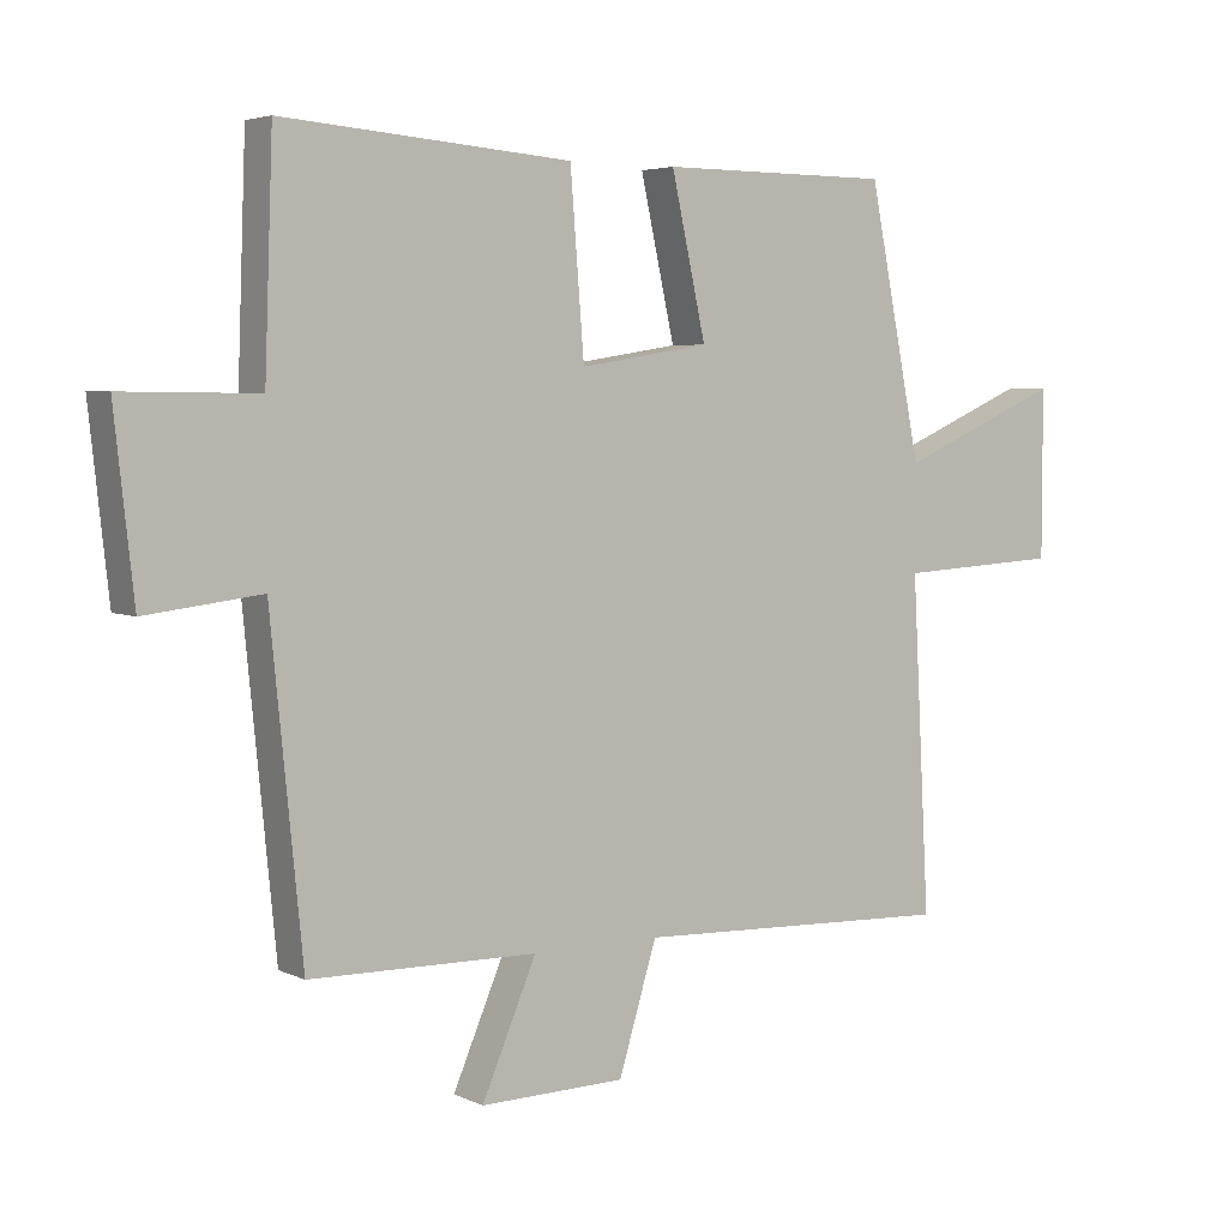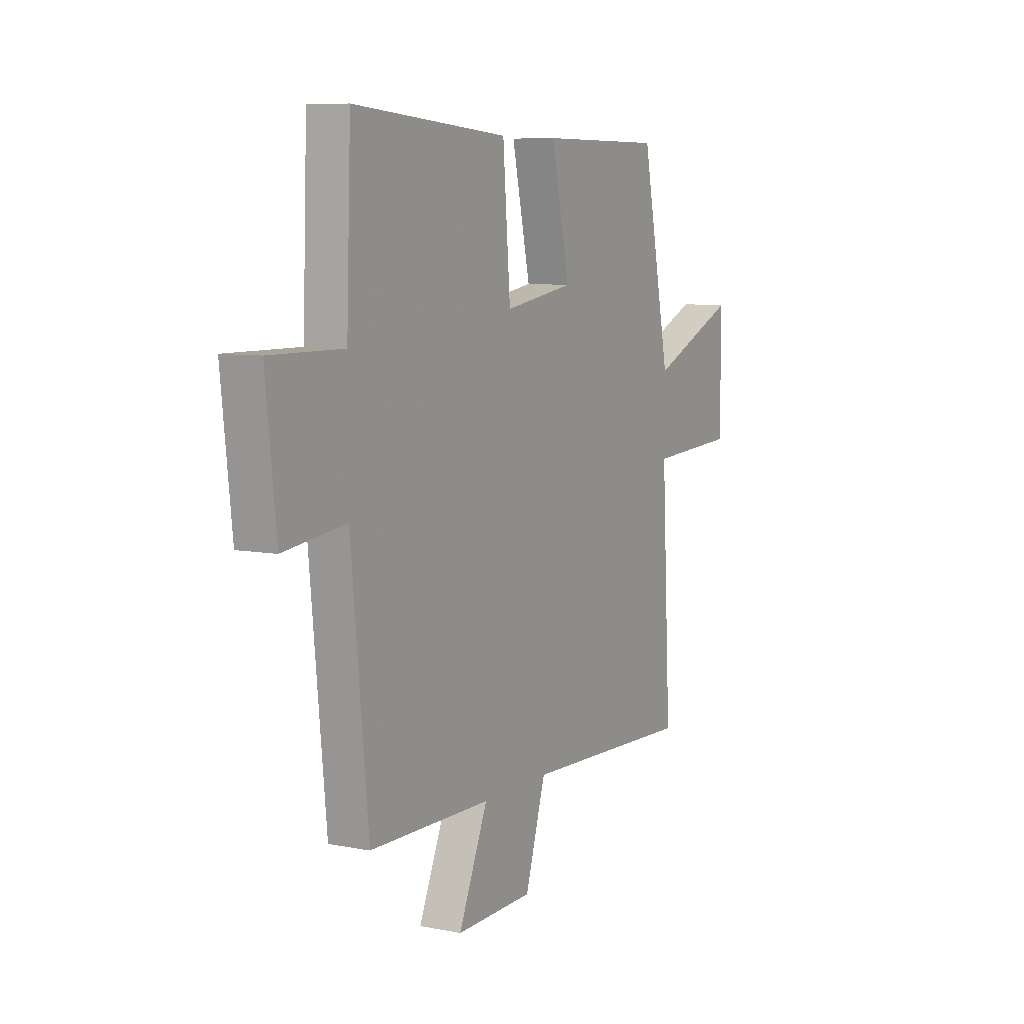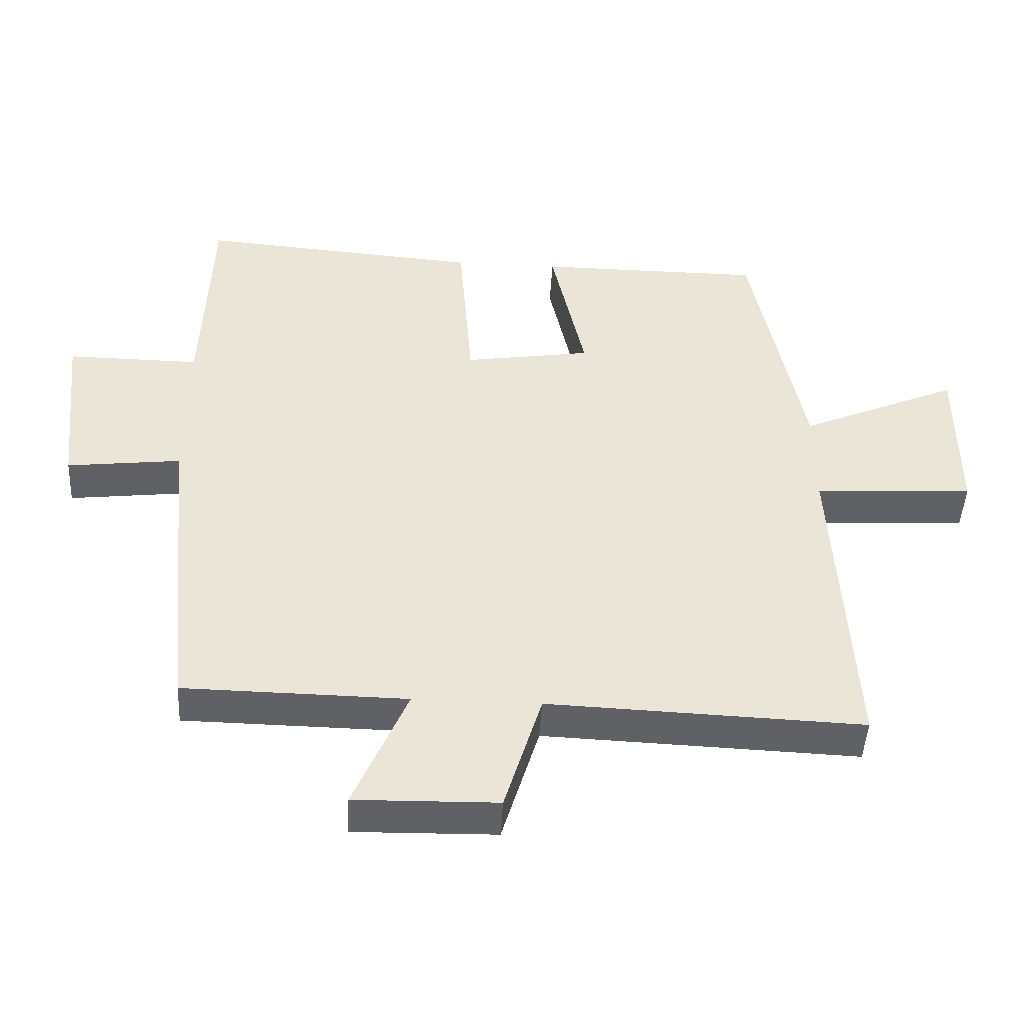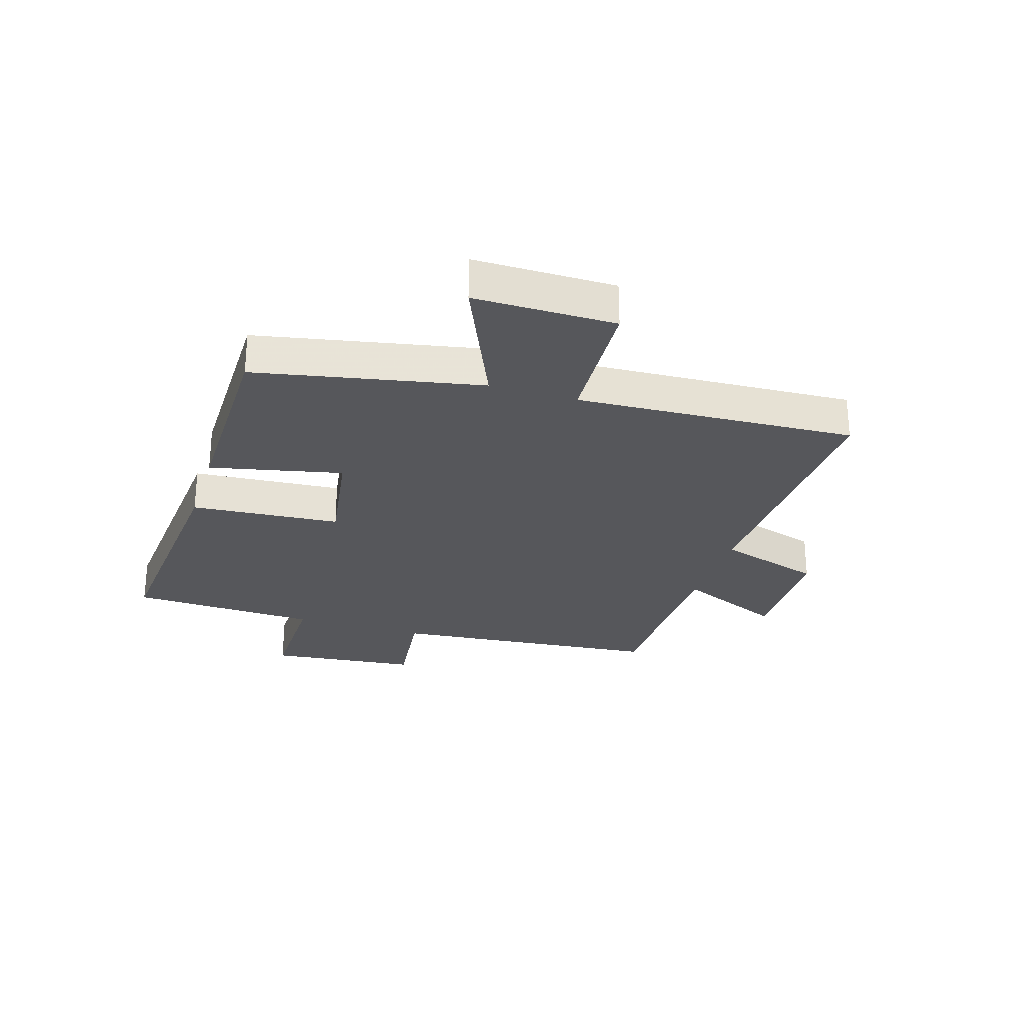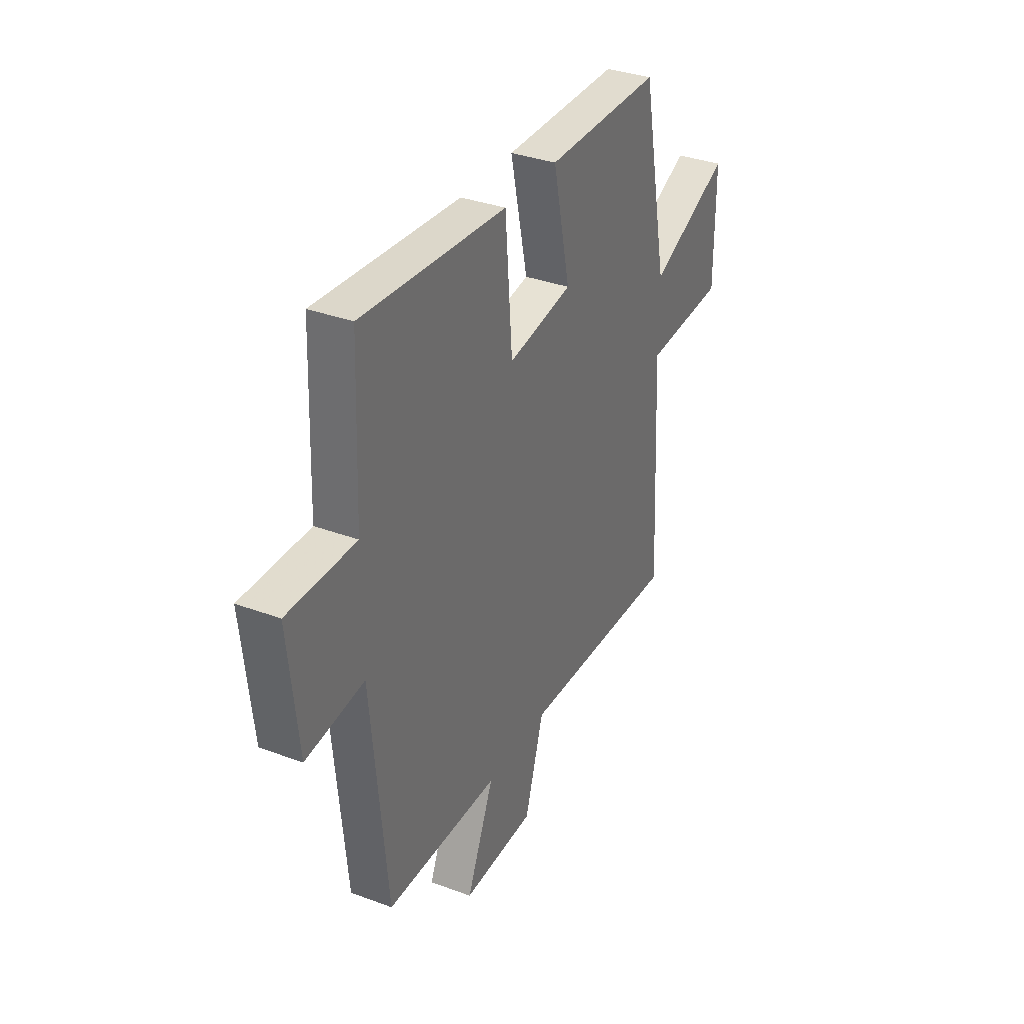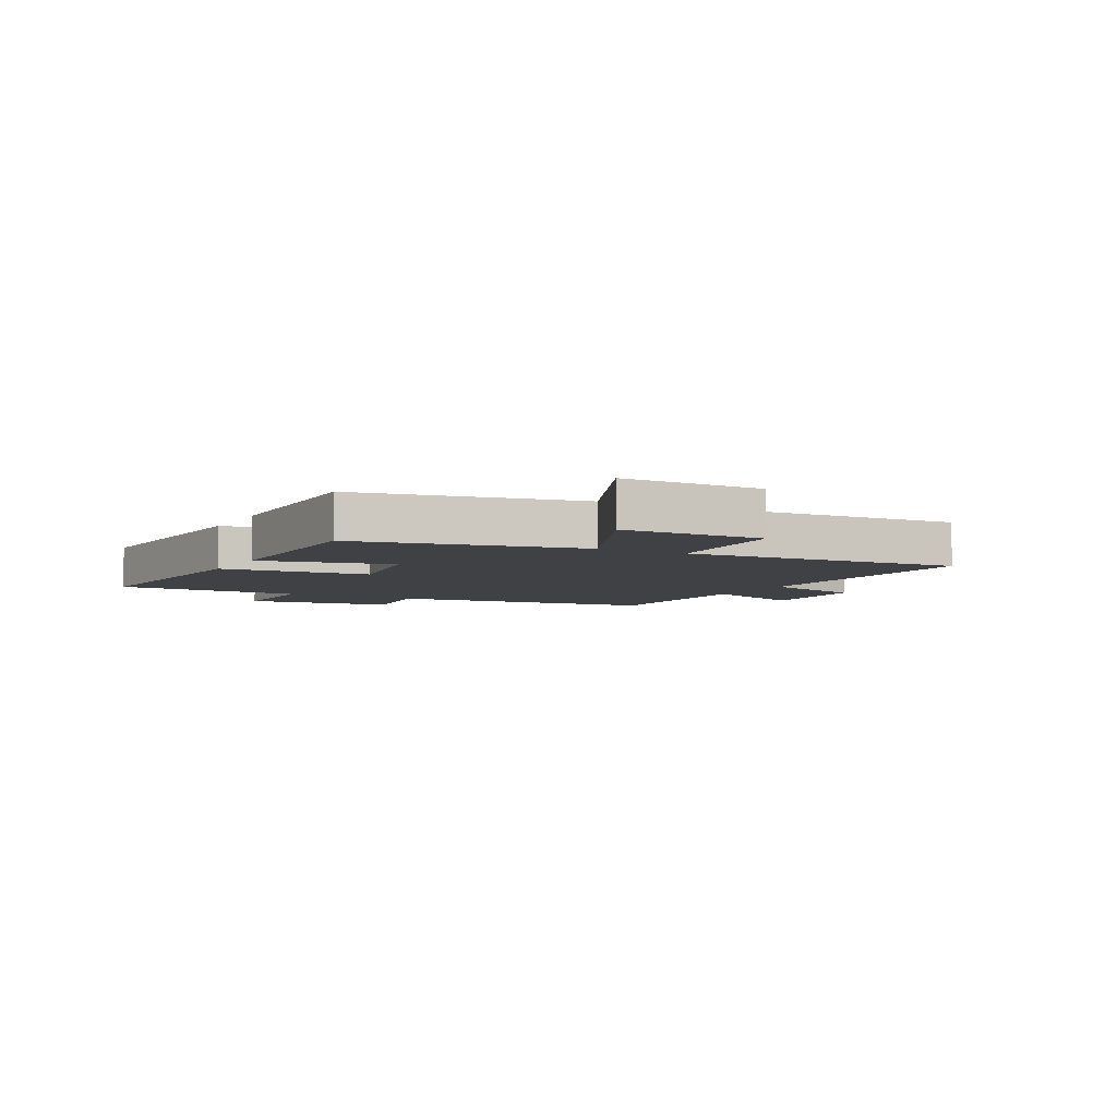
<metadata>
{"format":"obj","ext":"obj","renderer":"f3d","projection":"perspective","resolution":1024,"background":"white","views":[{"elev":4.4,"azim":-34.3,"up":"+Z"},{"elev":7.7,"azim":-61.1,"up":"+Z"},{"elev":-45.9,"azim":-3.1,"up":"+Z"},{"elev":-27.3,"azim":72.6,"up":"+Y"},{"elev":34.4,"azim":-63.4,"up":"+Z"},{"elev":-5.5,"azim":62.0,"up":"+Y"}]}
</metadata>
<code>
v 0.423 0.07 0.499
v 0.5 0.07 0.114
v 0.736 0.07 0.217
v 0.736 0.07 -0.025
v 0.5 0.07 -0.038
v 0.526 0.07 -0.518
v 0.061 0.07 -0.5
v 0.006 0.07 -0.681
v -0.204 0.07 -0.685
v -0.125 0.07 -0.5
v -0.454 0.07 -0.495
v -0.5 0.07 -0.027
v -0.668 0.07 -0.047
v -0.696 0.07 0.211
v -0.5 0.07 0.209
v -0.488 0.07 0.533
v -0.07 0.07 0.5
v -0.05 0.07 0.243
v 0.138 0.07 0.273
v 0.088 0.07 0.5
v 0.423 0 0.499
v 0.5 0 0.114
v 0.736 0 0.217
v 0.736 0 -0.025
v 0.5 0 -0.038
v 0.526 0 -0.518
v 0.061 0 -0.5
v 0.006 0 -0.681
v -0.204 0 -0.685
v -0.125 0 -0.5
v -0.454 0 -0.495
v -0.5 0 -0.027
v -0.668 0 -0.047
v -0.696 0 0.211
v -0.5 0 0.209
v -0.488 0 0.533
v -0.07 0 0.5
v -0.05 0 0.243
v 0.138 0 0.273
v 0.088 0 0.5
f 19 20 1 2
f 18 19 2
f 15 16 17 18
f 15 18 2
f 14 15 2
f 13 14 2
f 12 13 2
f 10 11 12 2
f 7 8 9 10
f 7 10 2 3
f 5 6 7
f 5 7 3
f 3 4 5
f 22 21 40 39
f 22 39 38
f 38 37 36 35
f 22 38 35
f 22 35 34
f 22 34 33
f 22 33 32
f 22 32 31 30
f 30 29 28 27
f 23 22 30 27
f 27 26 25
f 23 27 25
f 25 24 23
f 1 21 22 2
f 2 22 23 3
f 3 23 24 4
f 4 24 25 5
f 5 25 26 6
f 6 26 27 7
f 7 27 28 8
f 8 28 29 9
f 9 29 30 10
f 10 30 31 11
f 11 31 32 12
f 12 32 33 13
f 13 33 34 14
f 14 34 35 15
f 15 35 36 16
f 16 36 37 17
f 17 37 38 18
f 18 38 39 19
f 19 39 40 20
f 20 40 21 1

</code>
